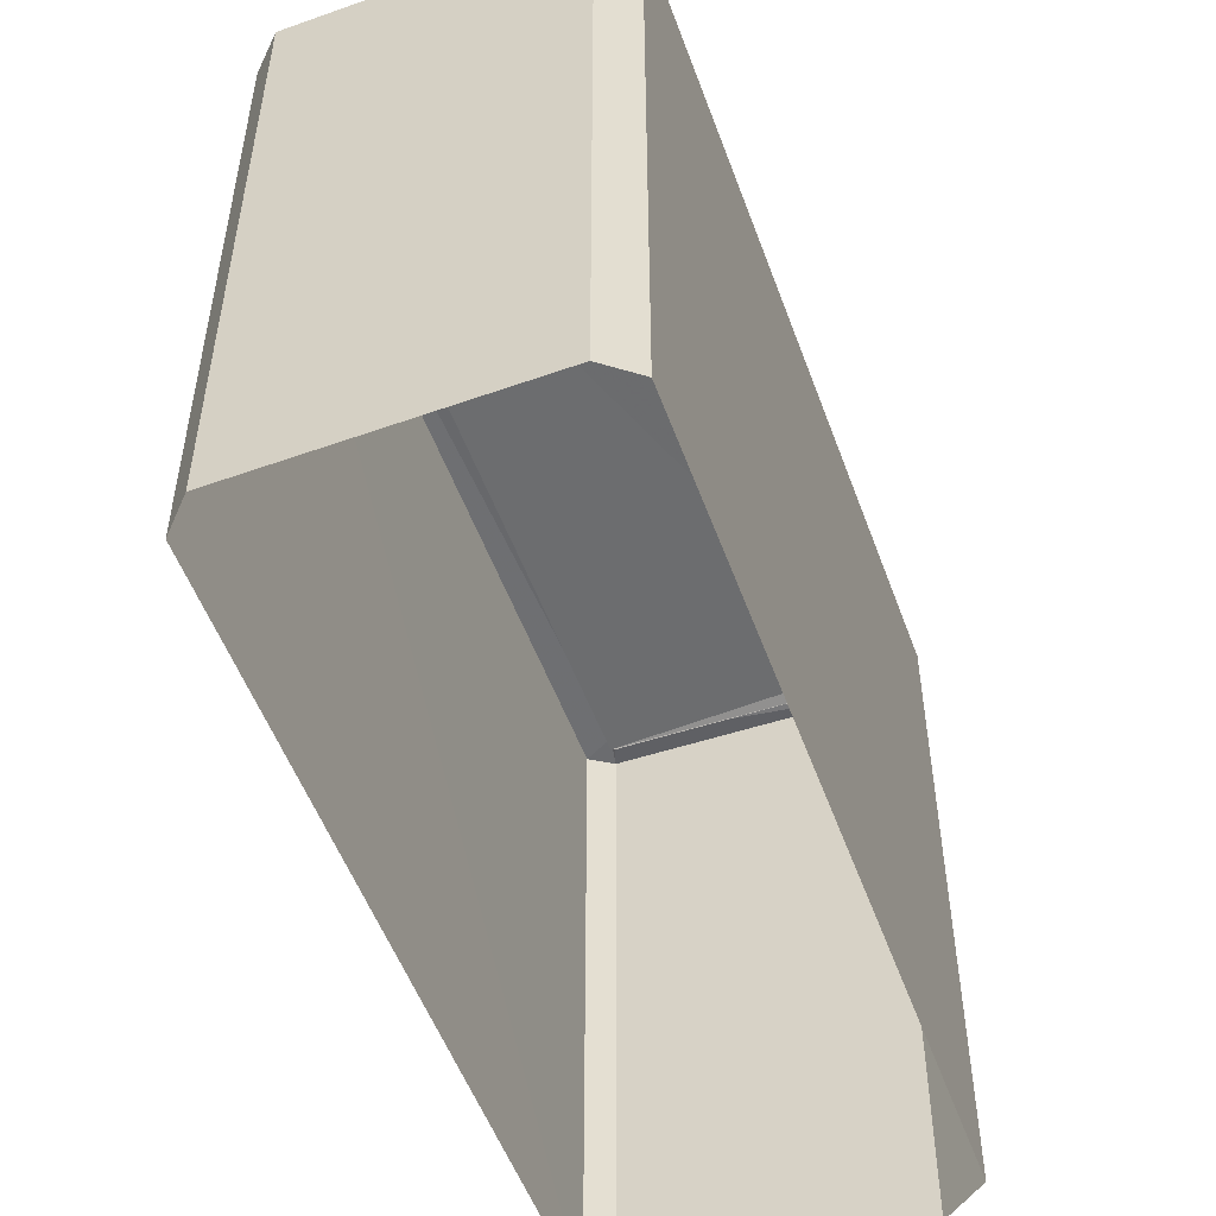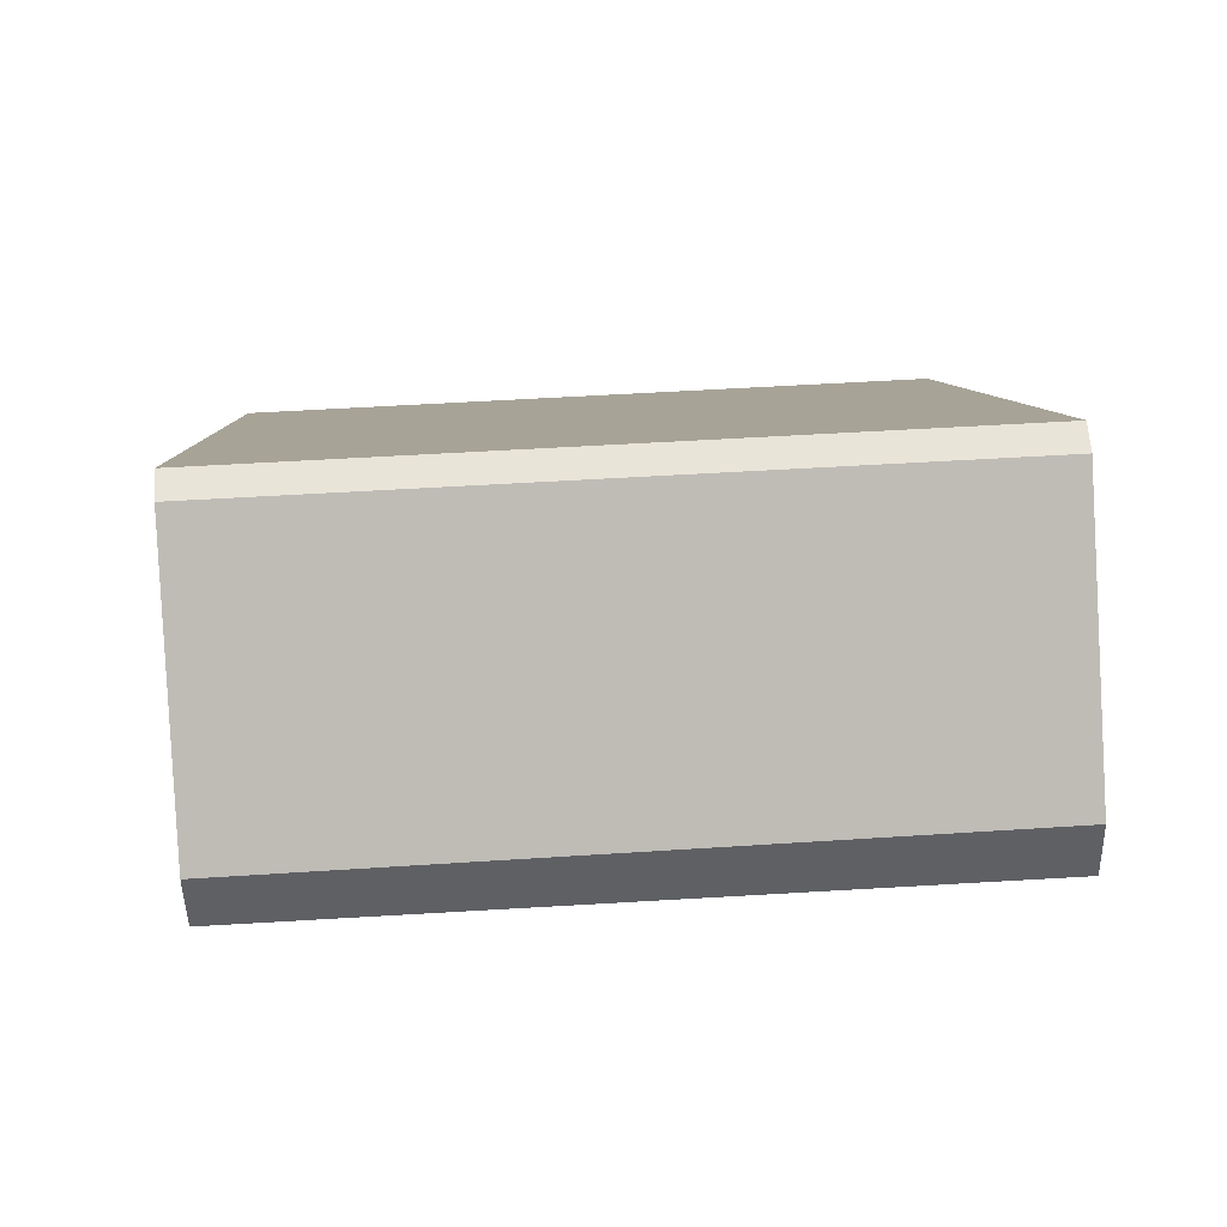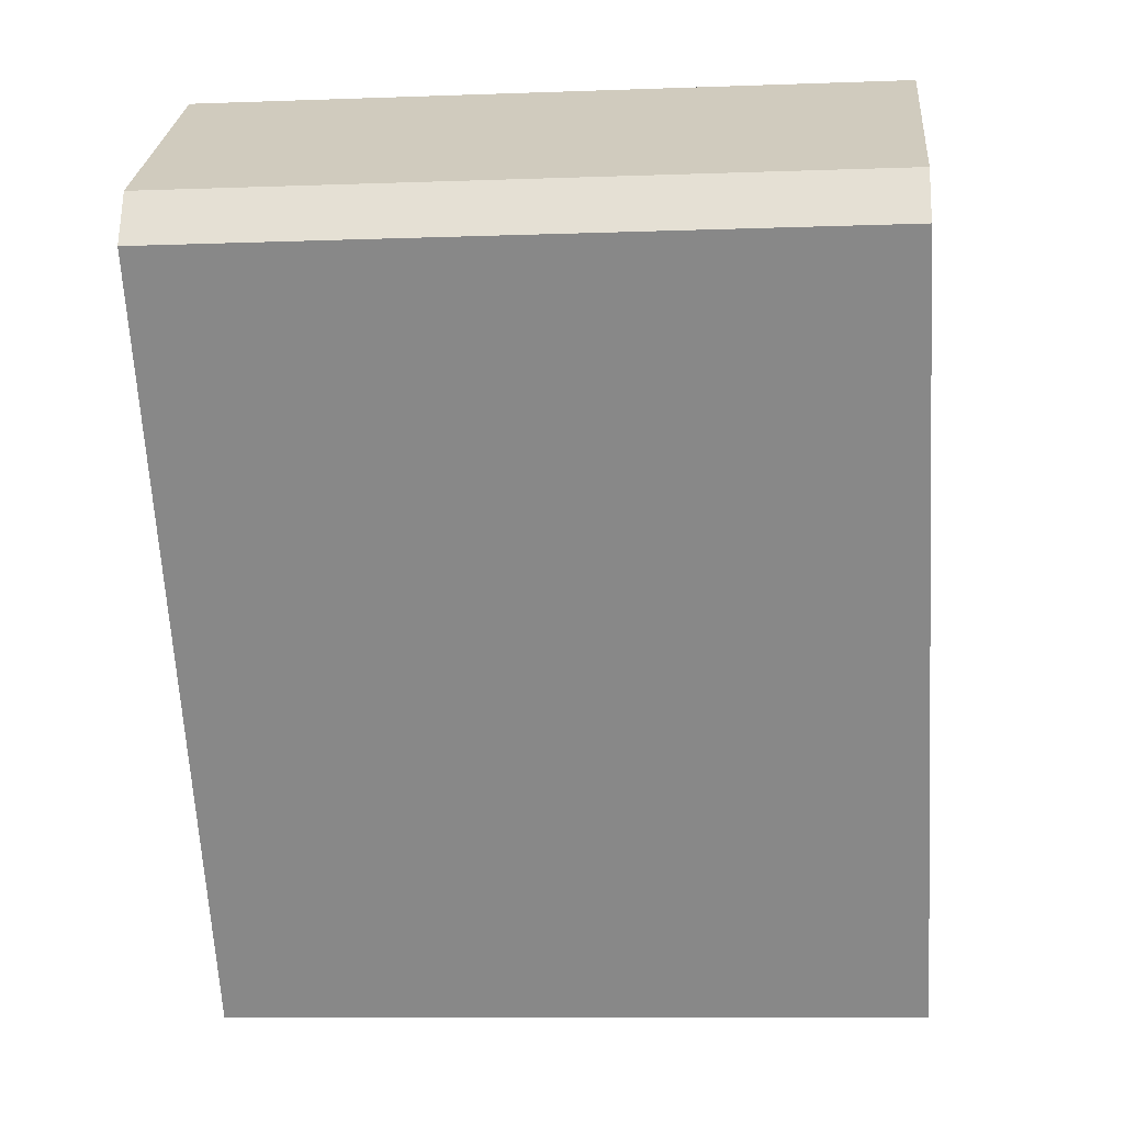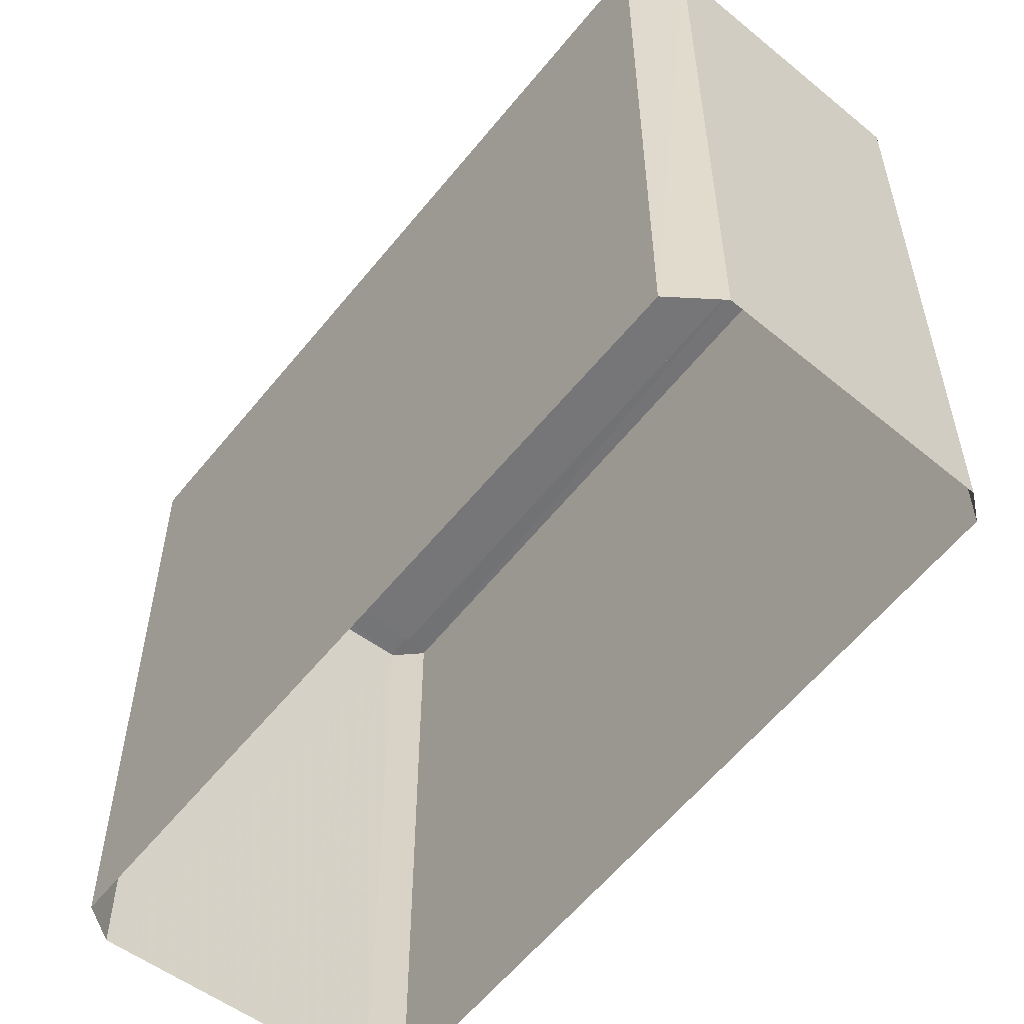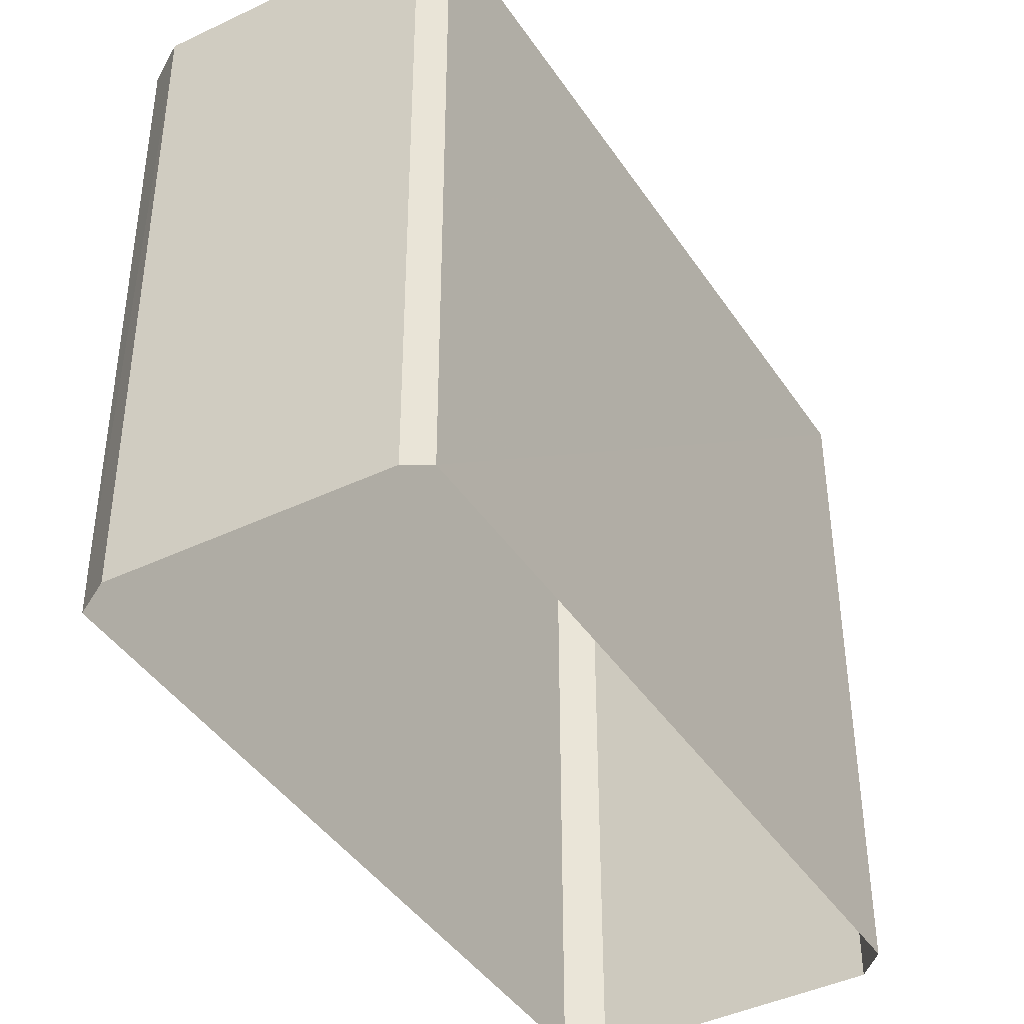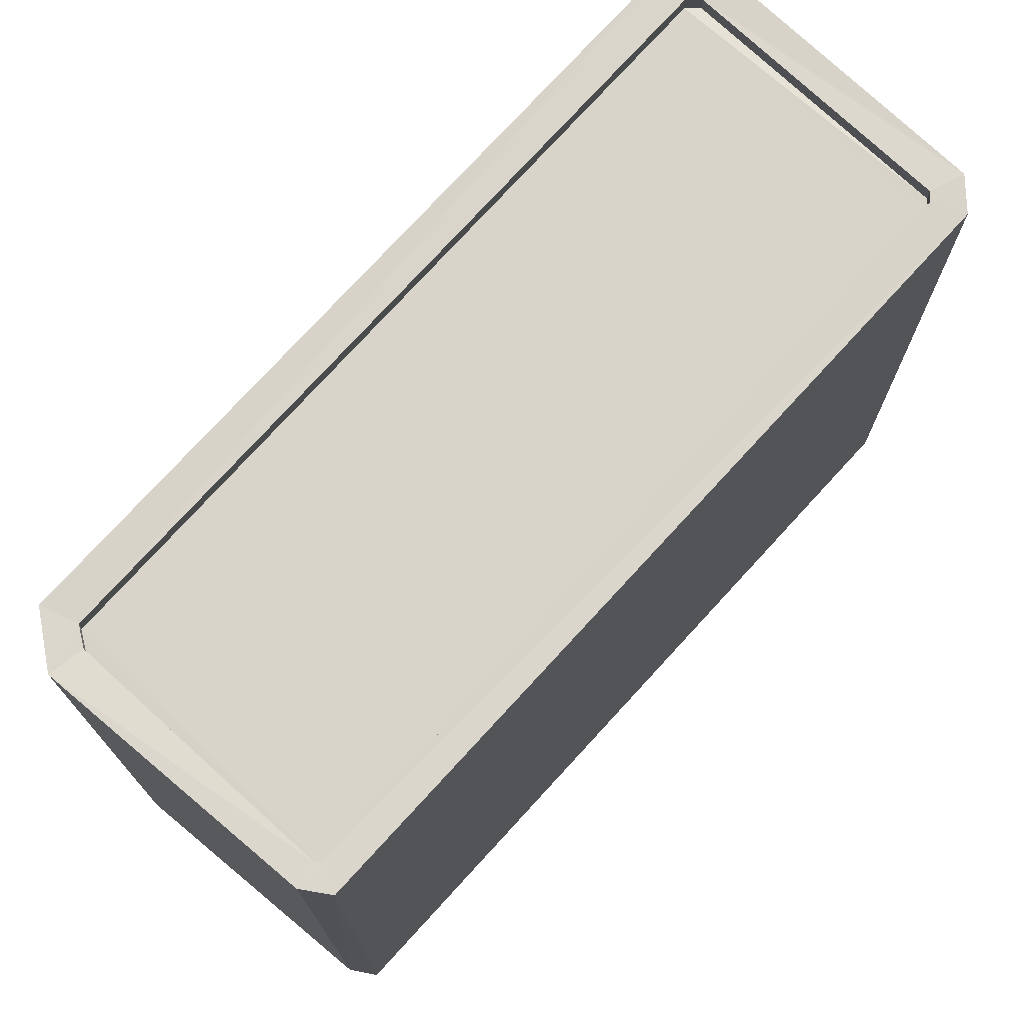
<metadata>
{"format":"obj","ext":"obj","renderer":"f3d","projection":"perspective","resolution":1024,"background":"white","views":[{"elev":-53.7,"azim":-17.2,"up":"+Z"},{"elev":59.2,"azim":86.3,"up":"+Y"},{"elev":-10.5,"azim":95.5,"up":"+Y"},{"elev":-57.1,"azim":104.6,"up":"+Z"},{"elev":-41.6,"azim":173.3,"up":"+Z"},{"elev":74.9,"azim":-175.0,"up":"+Z"}]}
</metadata>
<code>
v 1.199e+05 7.865e+05 20.7
v 1.199e+05 7.865e+05 20.7
v 1.199e+05 7.865e+05 20.71
v 1.199e+05 7.865e+05 20.7
v 1.199e+05 7.864e+05 20.7
v 1.199e+05 7.864e+05 20.71
v 1.199e+05 7.864e+05 20.7
v 1.199e+05 7.864e+05 20.71
v 1.199e+05 7.864e+05 27.03
v 1.199e+05 7.865e+05 27.03
v 1.199e+05 7.864e+05 27.03
v 1.199e+05 7.864e+05 27.03
v 1.199e+05 7.864e+05 27.03
v 1.199e+05 7.865e+05 27.03
v 1.199e+05 7.865e+05 27.03
v 1.199e+05 7.865e+05 27.03
v 1.199e+05 7.864e+05 27.16
v 1.199e+05 7.864e+05 27.16
v 1.199e+05 7.864e+05 27.16
v 1.199e+05 7.864e+05 27.16
v 1.199e+05 7.865e+05 27.16
v 1.199e+05 7.865e+05 27.16
v 1.199e+05 7.865e+05 27.16
v 1.199e+05 7.865e+05 27.16
v 1.199e+05 7.865e+05 27.16
v 1.199e+05 7.865e+05 27.16
v 1.199e+05 7.865e+05 27.16
v 1.199e+05 7.865e+05 27.16
v 1.199e+05 7.864e+05 27.16
v 1.199e+05 7.864e+05 27.16
v 1.199e+05 7.864e+05 27.16
v 1.199e+05 7.864e+05 27.16
f 1 2 3
f 4 1 3
f 2 5 6
f 5 7 8
f 3 2 6
f 6 5 8
f 9 10 11
f 12 13 9
f 10 14 15
f 14 16 15
f 12 9 11
f 11 10 15
f 17 18 19
f 18 20 19
f 21 22 23
f 22 20 24
f 19 20 22
f 23 22 24
f 25 26 27
f 25 28 23
f 26 29 27
f 30 29 31
f 23 28 21
f 17 31 18
f 17 32 31
f 32 30 31
f 27 29 30
f 25 27 28
f 21 14 10
f 22 21 10
f 19 10 9
f 19 22 10
f 17 9 13
f 17 19 9
f 32 13 12
f 32 17 13
f 30 12 11
f 30 32 12
f 30 11 15
f 27 30 15
f 27 15 16
f 28 27 16
f 28 16 14
f 21 28 14
f 20 5 2
f 24 20 2
f 18 7 5
f 20 18 5
f 31 8 7
f 18 31 7
f 29 6 8
f 31 29 8
f 29 3 6
f 29 26 3
f 26 4 3
f 26 25 4
f 25 1 4
f 25 23 1
f 23 2 1
f 23 24 2

</code>
